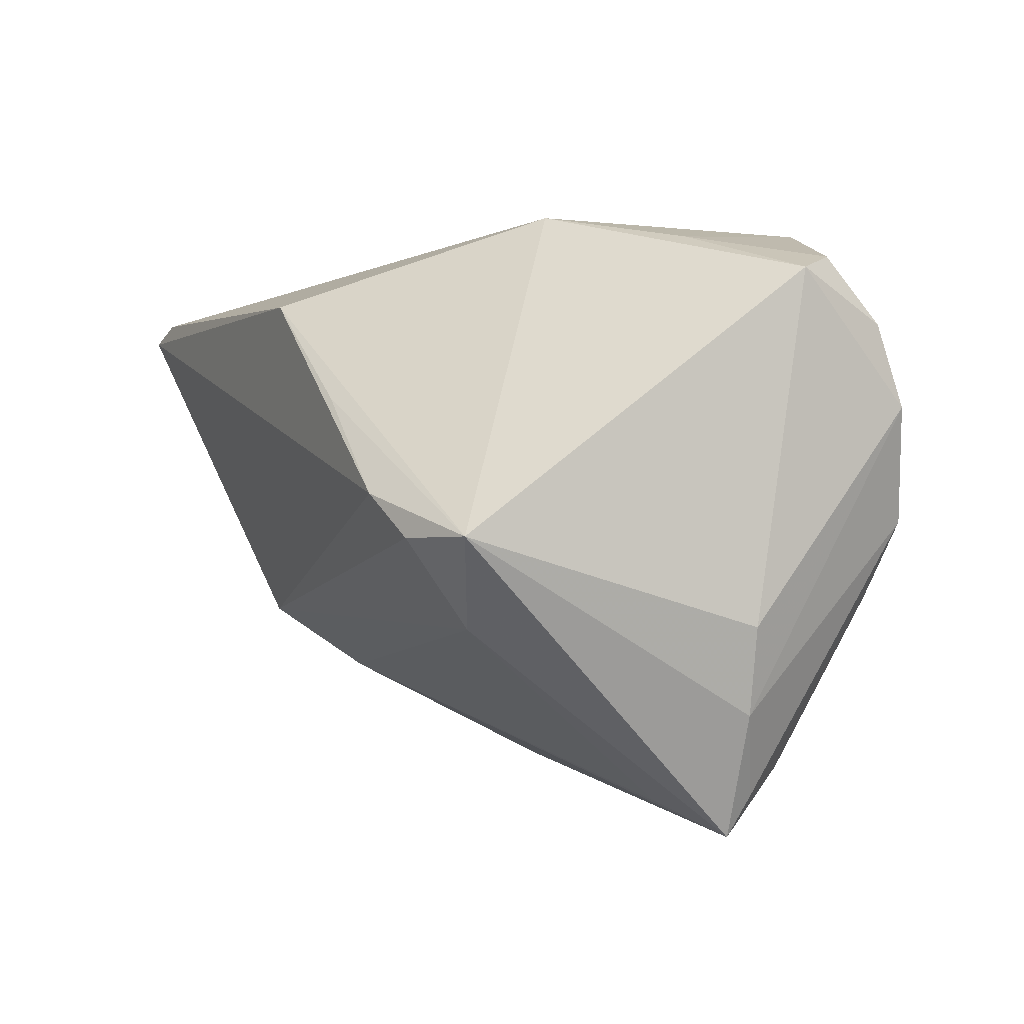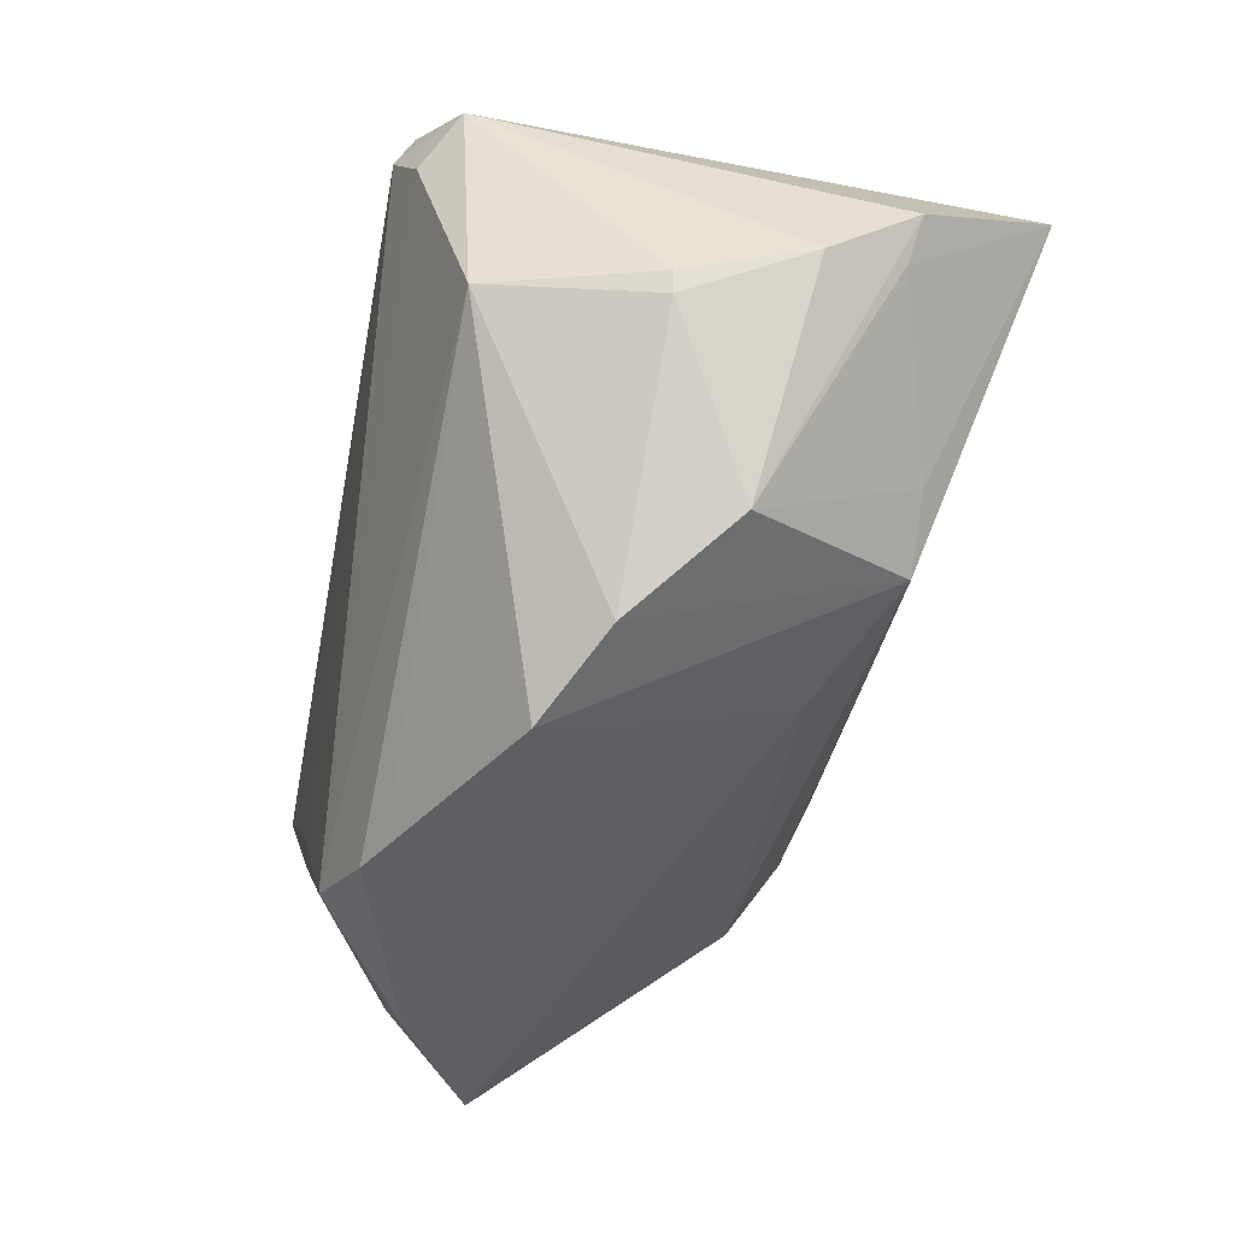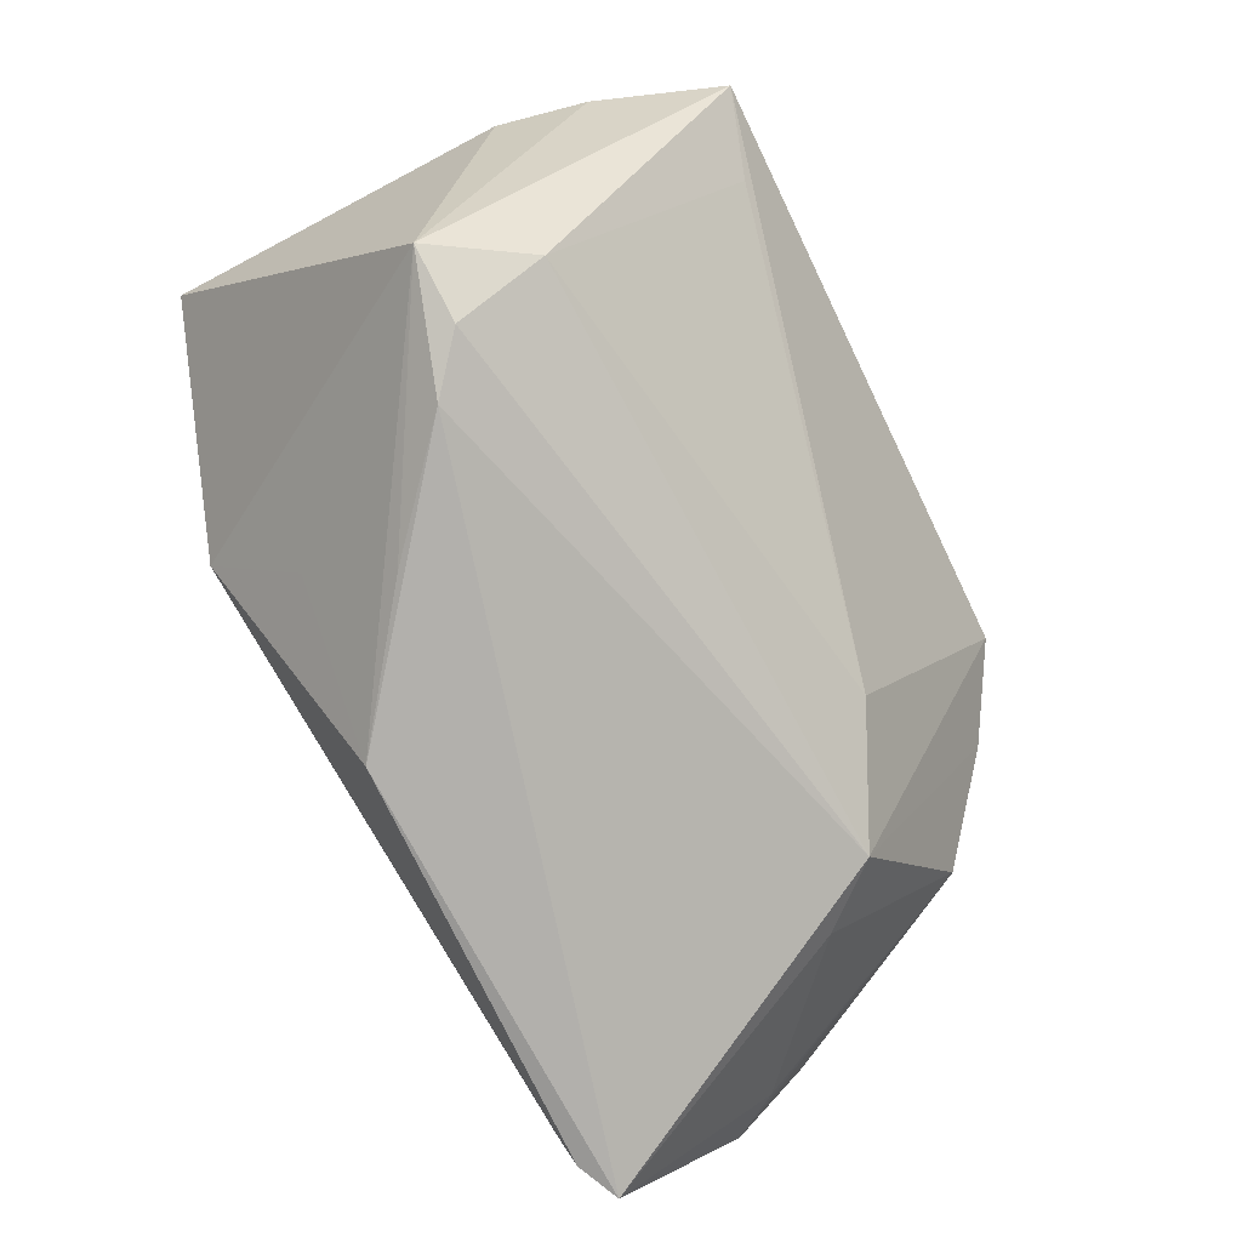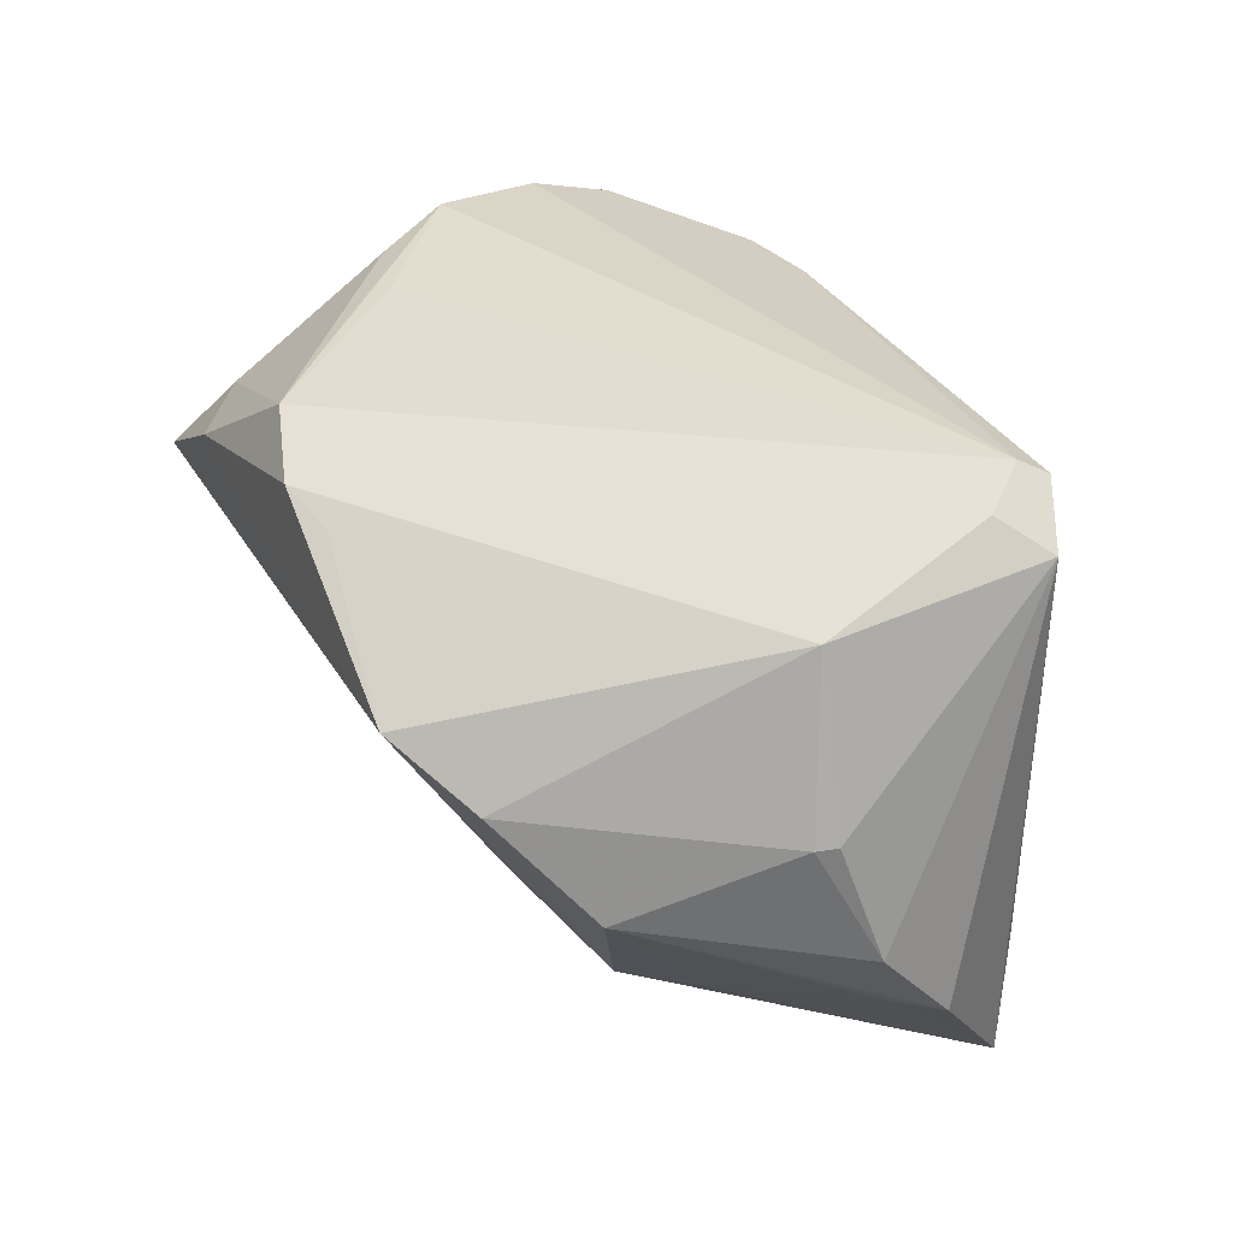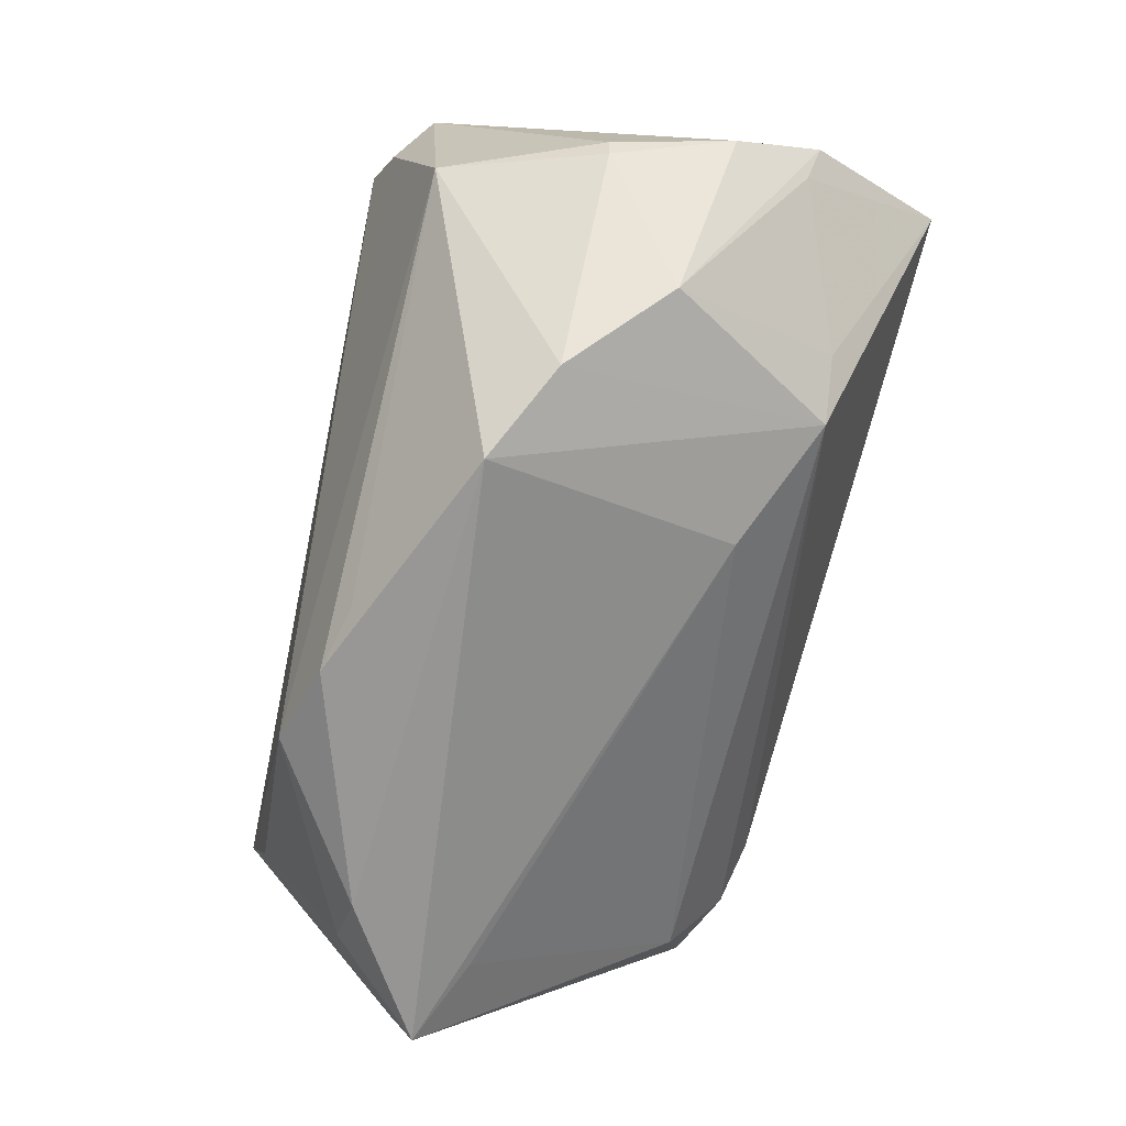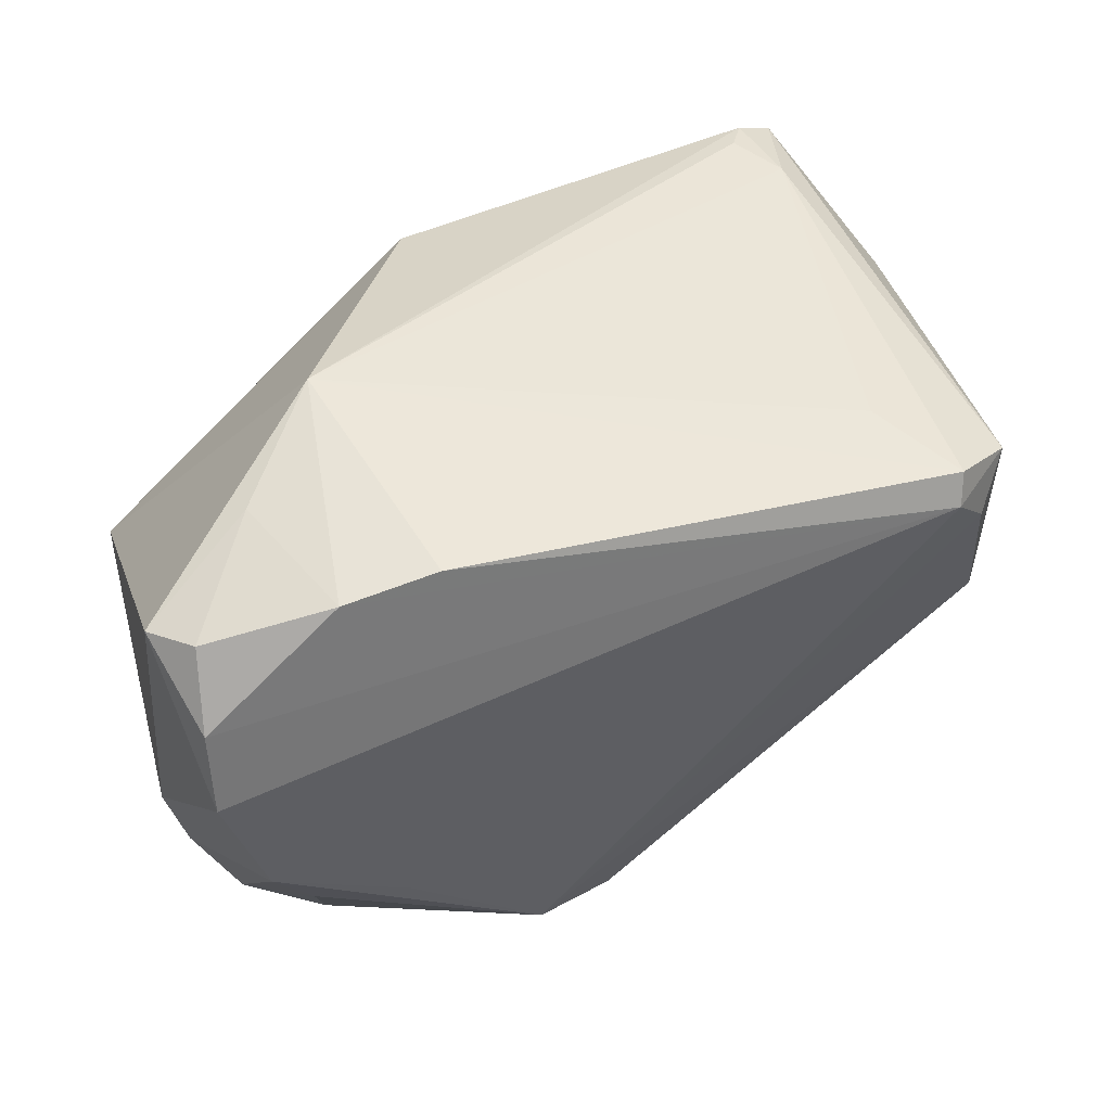
<metadata>
{"format":"obj","ext":"obj","renderer":"f3d","projection":"perspective","resolution":1024,"background":"white","views":[{"elev":1.8,"azim":-116.1,"up":"+Y"},{"elev":-40.2,"azim":73.8,"up":"+Y"},{"elev":-78.6,"azim":-64.0,"up":"+Z"},{"elev":39.2,"azim":65.0,"up":"+Z"},{"elev":-67.5,"azim":74.0,"up":"+Y"},{"elev":51.2,"azim":-26.6,"up":"+Y"}]}
</metadata>
<code>
v 0.04498 0.02537 0.02773
v -0.05173 -0.02556 0.002596
v -0.02482 0.03393 -0.01035
v -0.03979 -0.01528 -0.02798
v -0.04881 0.02827 0.01504
v 0.05144 0.02092 -0.0368
v -0.01837 0.01156 -0.03627
v 0.04571 -0.001709 0.0264
v -0.04678 -0.004242 -0.0315
v 0.03908 -0.01061 -0.02401
v 0.0356 0.02577 0.03339
v 0.01838 -0.02502 -0.01765
v 0.003938 -0.03748 0.02316
v -0.02116 0.02267 -0.02385
v -0.03755 0.03111 0.002073
v -0.03641 -0.0374 -0.001389
v -0.03793 -0.00471 -0.03484
v -0.05102 0.02023 0.02085
v -0.04795 -0.003555 0.02629
v -0.05268 0.0266 0.009427
v 0.05391 -0.006005 0.007579
v 0.04657 0.02476 -0.02547
v 0.02618 -0.04059 0.01382
v -0.01427 -0.03598 0.02712
v -0.001973 0.02347 -0.0368
v -0.04638 -0.04059 0.002874
v -0.05388 -0.01506 0.002252
v 0.03643 -0.0341 0.008342
v 0.05824 0.00921 -0.01824
v 0.04049 0.01999 0.03159
v -0.03885 -0.034 0.01446
v -0.03128 -0.004794 -0.03439
v 0.05813 0.0005703 -0.007021
v -0.03154 -0.01641 0.02695
v -0.03401 0.03205 0.01976
v 0.03293 -0.01798 -0.02444
v 0.04365 0.02446 -0.03286
v 0.04577 -0.02498 -0.002478
v 0.03675 0.02923 0.0314
v 0.05558 0.0039 -0.01703
v 0.04646 0.02337 -0.03621
v 0.03212 0.02942 0.01903
v -0.003331 -0.03939 0.02466
v -0.02275 0.03337 0.02118
v -0.05193 0.01036 0.02379
v -0.04687 -0.03587 0.005739
v 0.05466 -0.003488 0.007724
v -0.0317 0.0002598 -0.03672
v -0.03067 -0.04059 0.014
v -0.04289 -0.013 0.02477
f 20 3 9
f 29 38 40
f 40 6 29
f 35 3 15
f 15 3 20
f 7 9 25
f 48 6 36
f 17 9 48
f 9 7 48
f 25 6 48
f 48 7 25
f 25 3 41
f 41 6 25
f 22 6 41
f 4 17 36
f 4 9 17
f 27 9 2
f 20 9 27
f 14 3 25
f 25 9 14
f 14 9 3
f 33 38 29
f 21 47 8
f 38 33 21
f 21 33 47
f 36 6 10
f 6 40 10
f 10 38 36
f 10 40 38
f 36 17 32
f 32 48 36
f 17 48 32
f 37 3 22
f 22 41 37
f 37 41 3
f 44 3 35
f 44 39 3
f 22 3 42
f 42 39 22
f 3 39 42
f 29 6 1
f 1 33 29
f 1 6 22
f 22 39 1
f 47 33 1
f 8 47 1
f 5 18 35
f 20 18 5
f 35 15 5
f 5 15 20
f 11 19 34
f 39 44 11
f 35 18 11
f 11 44 35
f 11 1 39
f 2 9 26
f 9 4 26
f 24 11 34
f 34 19 24
f 19 50 24
f 24 43 8
f 8 43 13
f 13 23 8
f 43 23 13
f 28 21 8
f 8 23 28
f 38 21 28
f 36 38 28
f 28 23 36
f 19 11 45
f 45 11 18
f 2 19 45
f 45 27 2
f 45 18 20
f 20 27 45
f 8 1 30
f 1 11 30
f 30 24 8
f 11 24 30
f 46 19 2
f 2 26 46
f 46 50 19
f 16 26 4
f 31 24 50
f 50 46 31
f 31 46 26
f 23 26 12
f 26 16 12
f 36 23 12
f 12 4 36
f 12 16 4
f 49 31 26
f 24 31 49
f 43 24 49
f 49 23 43
f 49 26 23

</code>
